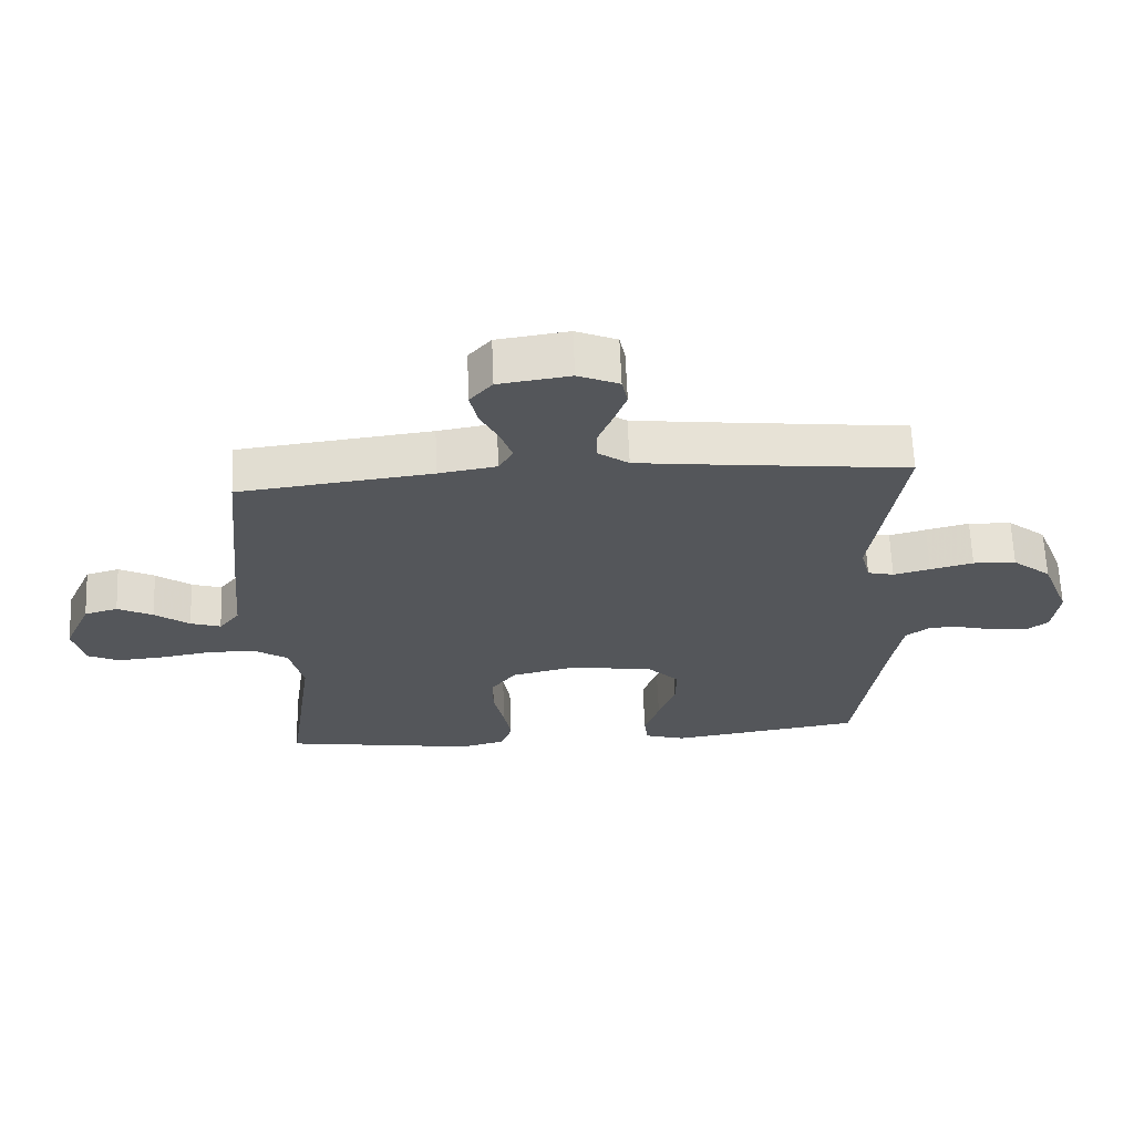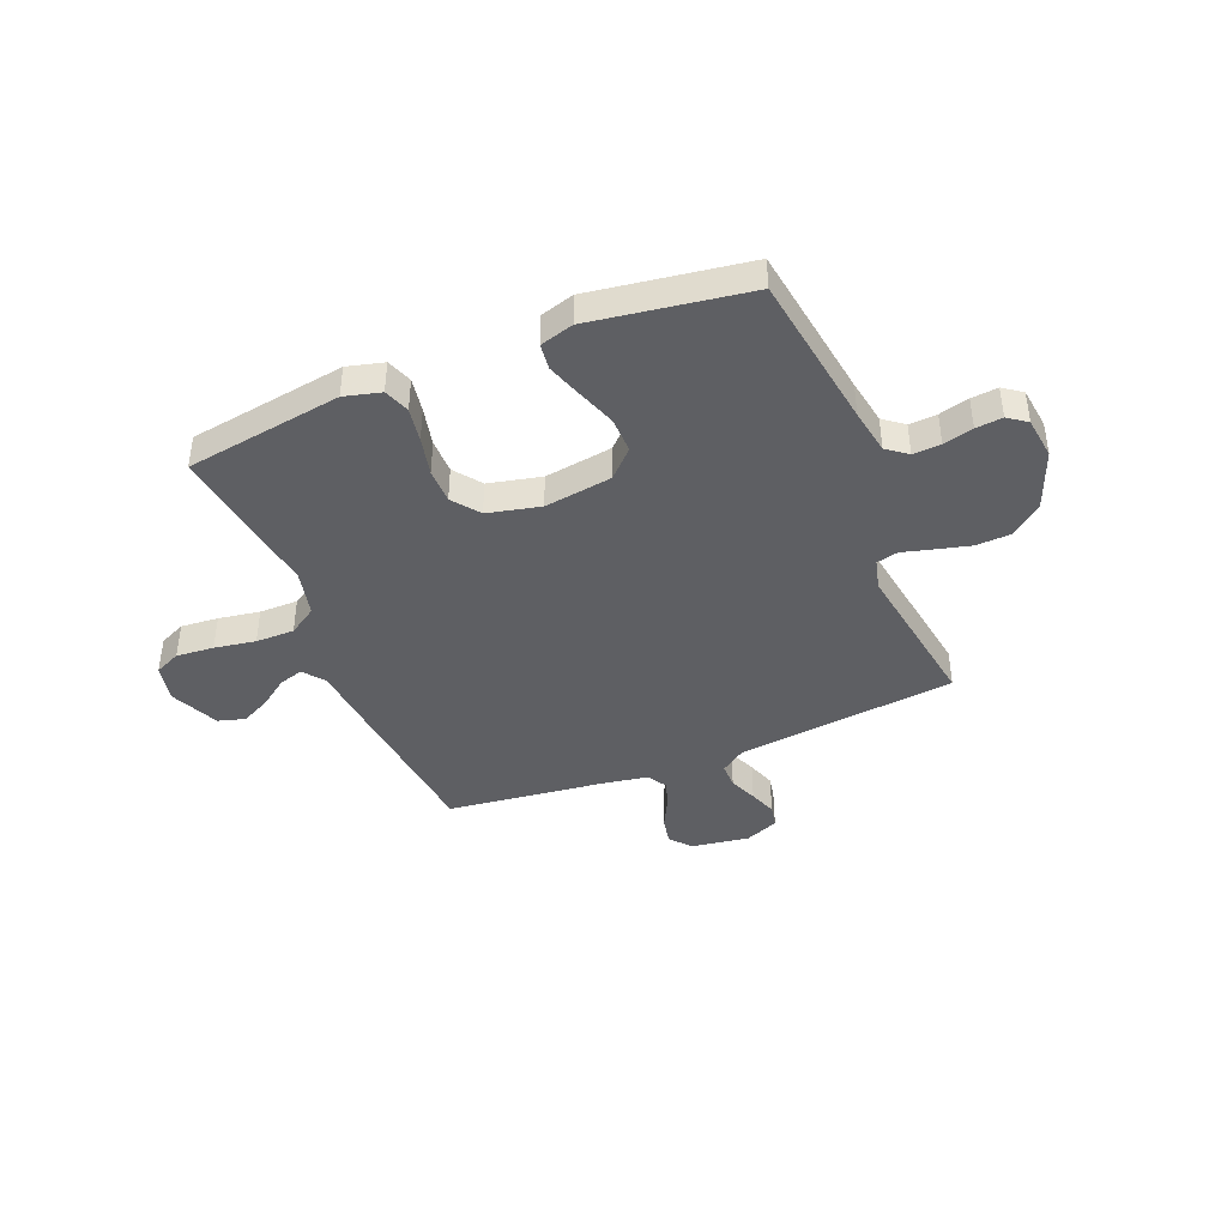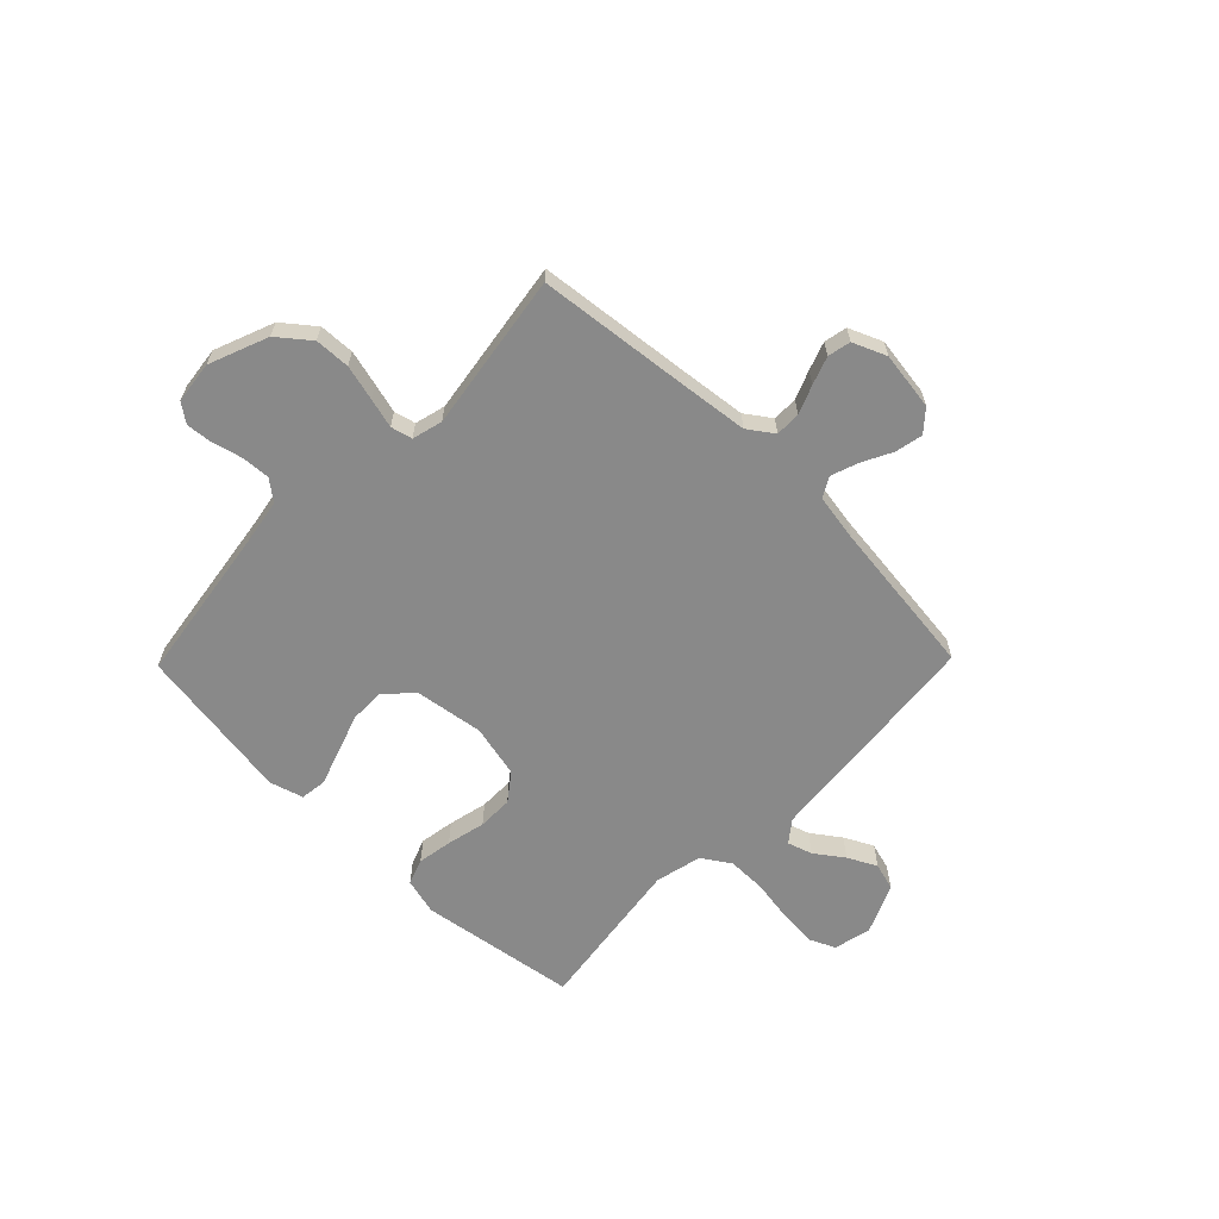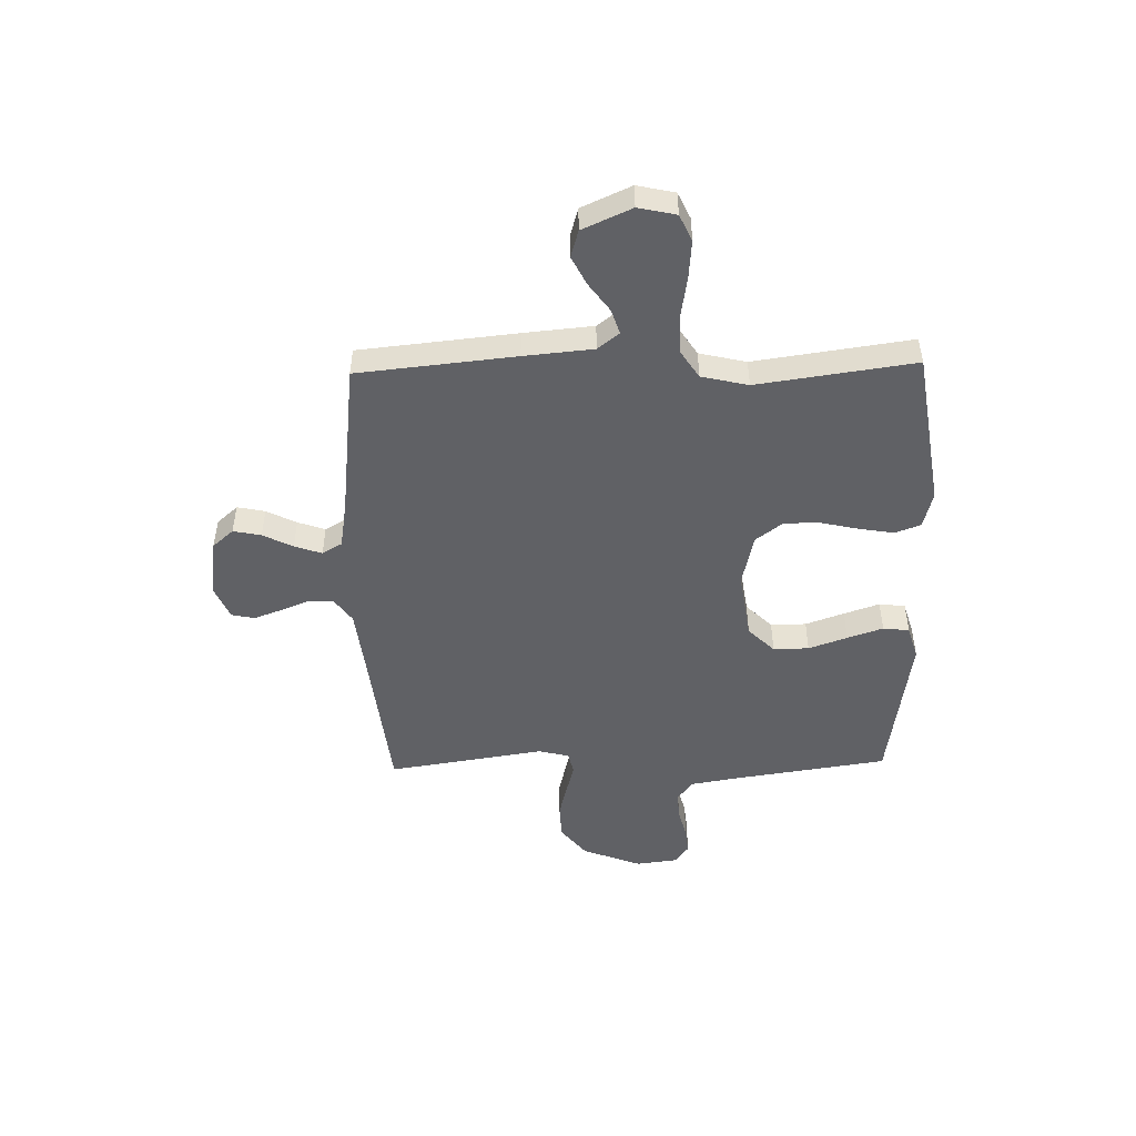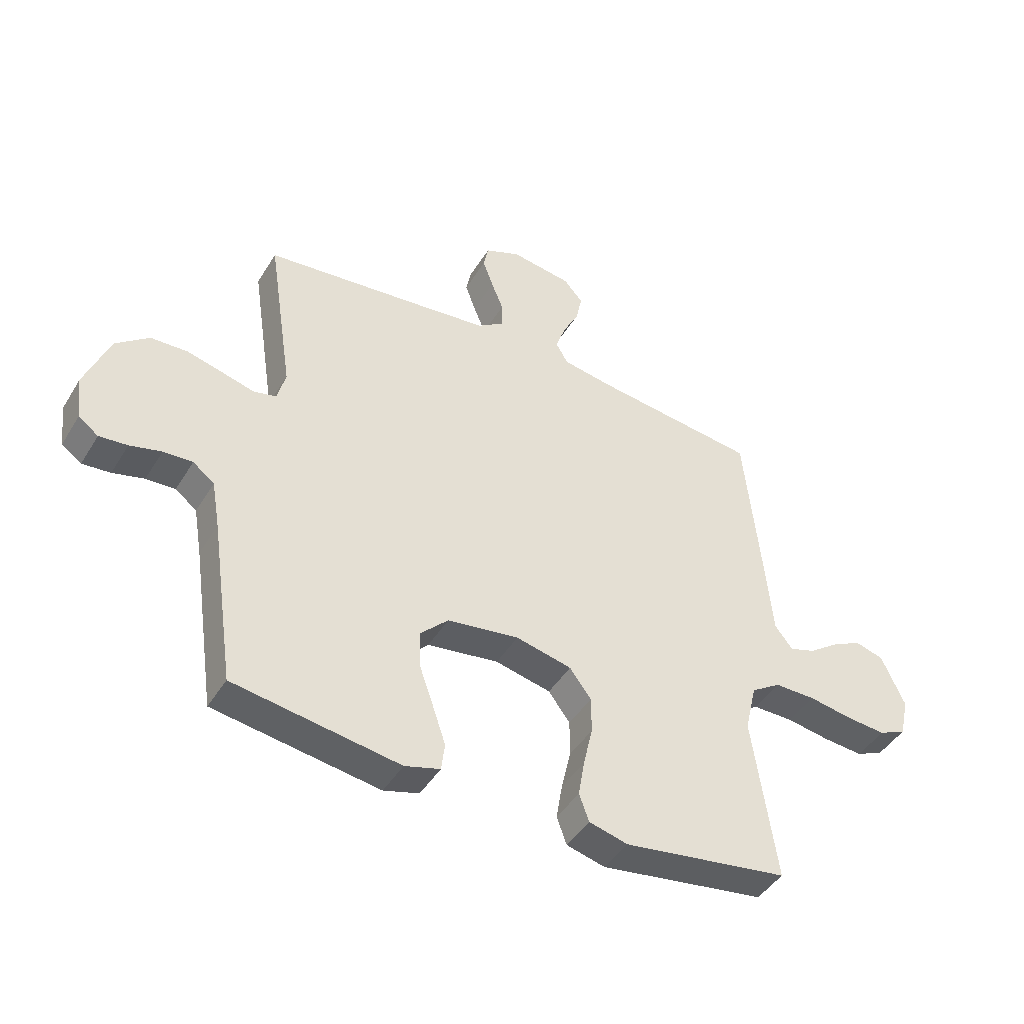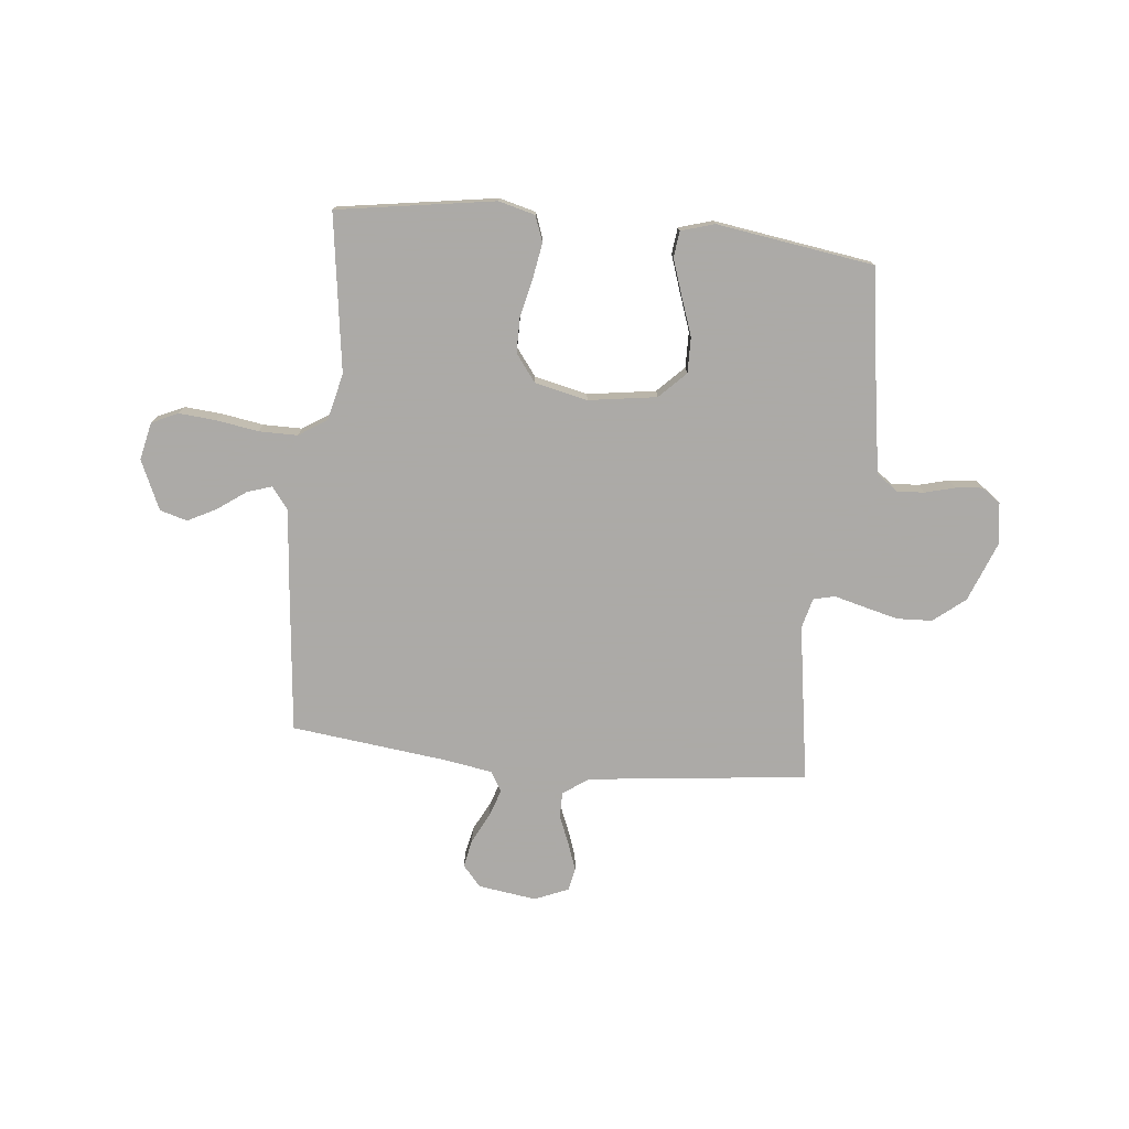
<metadata>
{"format":"obj","ext":"obj","renderer":"f3d","projection":"perspective","resolution":1024,"background":"white","views":[{"elev":64.6,"azim":177.7,"up":"+Z"},{"elev":-41.6,"azim":-157.8,"up":"+Y"},{"elev":-63.2,"azim":-44.3,"up":"+Y"},{"elev":-48.9,"azim":91.4,"up":"+Y"},{"elev":-44.6,"azim":-29.6,"up":"+Z"},{"elev":-76.0,"azim":174.2,"up":"+Y"}]}
</metadata>
<code>
v -0.5 0.07 -0.5
v -0.544 0.07 -0.2
v -0.559 0.07 -0.113
v -0.598 0.07 -0.083
v -0.651 0.07 -0.086
v -0.708 0.07 -0.101
v -0.759 0.07 -0.106
v -0.795 0.07 -0.08
v -0.805 0.07 0
v -0.761 0.07 0.113
v -0.701 0.07 0.161
v -0.634 0.07 0.164
v -0.567 0.07 0.147
v -0.51 0.07 0.132
v -0.469 0.07 0.142
v -0.454 0.07 0.2
v -0.5 0.07 0.5
v -0.2 0.07 0.533
v -0.08 0.07 0.547
v -0.032 0.07 0.581
v -0.032 0.07 0.629
v -0.054 0.07 0.683
v -0.073 0.07 0.736
v -0.064 0.07 0.78
v 0 0.07 0.807
v 0.111 0.07 0.791
v 0.146 0.07 0.751
v 0.135 0.07 0.698
v 0.106 0.07 0.641
v 0.088 0.07 0.589
v 0.11 0.07 0.551
v 0.2 0.07 0.536
v 0.5 0.07 0.5
v 0.53 0.07 0.2
v 0.542 0.07 0.068
v 0.574 0.07 0.027
v 0.621 0.07 0.042
v 0.675 0.07 0.081
v 0.73 0.07 0.109
v 0.782 0.07 0.094
v 0.824 0.07 0
v 0.808 0.07 -0.072
v 0.758 0.07 -0.095
v 0.686 0.07 -0.089
v 0.607 0.07 -0.076
v 0.533 0.07 -0.076
v 0.479 0.07 -0.111
v 0.458 0.07 -0.2
v 0.5 0.07 -0.5
v 0.2 0.07 -0.546
v 0.13 0.07 -0.528
v 0.112 0.07 -0.479
v 0.123 0.07 -0.413
v 0.14 0.07 -0.339
v 0.14 0.07 -0.272
v 0.101 0.07 -0.22
v 0 0.07 -0.197
v -0.13 0.07 -0.216
v -0.18 0.07 -0.266
v -0.179 0.07 -0.334
v -0.153 0.07 -0.408
v -0.13 0.07 -0.476
v -0.136 0.07 -0.526
v -0.2 0.07 -0.545
v -0.5 0 -0.5
v -0.544 0 -0.2
v -0.559 0 -0.113
v -0.598 0 -0.083
v -0.651 0 -0.086
v -0.708 0 -0.101
v -0.759 0 -0.106
v -0.795 0 -0.08
v -0.805 0 0
v -0.761 0 0.113
v -0.701 0 0.161
v -0.634 0 0.164
v -0.567 0 0.147
v -0.51 0 0.132
v -0.469 0 0.142
v -0.454 0 0.2
v -0.5 0 0.5
v -0.2 0 0.533
v -0.08 0 0.547
v -0.032 0 0.581
v -0.032 0 0.629
v -0.054 0 0.683
v -0.073 0 0.736
v -0.064 0 0.78
v 0 0 0.807
v 0.111 0 0.791
v 0.146 0 0.751
v 0.135 0 0.698
v 0.106 0 0.641
v 0.088 0 0.589
v 0.11 0 0.551
v 0.2 0 0.536
v 0.5 0 0.5
v 0.53 0 0.2
v 0.542 0 0.068
v 0.574 0 0.027
v 0.621 0 0.042
v 0.675 0 0.081
v 0.73 0 0.109
v 0.782 0 0.094
v 0.824 0 0
v 0.808 0 -0.072
v 0.758 0 -0.095
v 0.686 0 -0.089
v 0.607 0 -0.076
v 0.533 0 -0.076
v 0.479 0 -0.111
v 0.458 0 -0.2
v 0.5 0 -0.5
v 0.2 0 -0.546
v 0.13 0 -0.528
v 0.112 0 -0.479
v 0.123 0 -0.413
v 0.14 0 -0.339
v 0.14 0 -0.272
v 0.101 0 -0.22
v 0 0 -0.197
v -0.13 0 -0.216
v -0.18 0 -0.266
v -0.179 0 -0.334
v -0.153 0 -0.408
v -0.13 0 -0.476
v -0.136 0 -0.526
v -0.2 0 -0.545
f 64 1 2
f 63 64 2
f 62 63 2
f 61 62 2
f 60 61 2
f 59 60 2 3
f 58 59 3 4
f 57 58 4
f 52 53 54
f 51 52 54
f 50 51 54
f 49 50 54
f 48 49 54
f 47 48 54 55
f 46 47 55 56
f 43 44 45
f 42 43 45
f 41 42 45
f 40 41 45
f 39 40 45
f 38 39 45
f 37 38 45
f 36 37 45 46
f 46 56 57
f 36 46 57
f 35 36 57
f 35 57 4
f 34 35 4
f 33 34 4
f 32 33 4
f 27 28 29
f 26 27 29
f 25 26 29
f 24 25 29
f 23 24 29
f 22 23 29
f 21 22 29
f 20 21 29 30
f 19 20 30 31
f 16 17 18
f 19 31 32
f 18 19 32
f 16 18 32
f 15 16 32
f 12 13 14
f 11 12 14
f 10 11 14
f 9 10 14
f 8 9 14
f 7 8 14
f 6 7 14
f 5 6 14
f 15 32 4 5
f 5 14 15
f 66 65 128
f 66 128 127
f 66 127 126
f 66 126 125
f 66 125 124
f 67 66 124 123
f 68 67 123 122
f 68 122 121
f 118 117 116
f 118 116 115
f 118 115 114
f 118 114 113
f 118 113 112
f 119 118 112 111
f 120 119 111 110
f 109 108 107
f 109 107 106
f 109 106 105
f 109 105 104
f 109 104 103
f 109 103 102
f 109 102 101
f 110 109 101 100
f 121 120 110
f 121 110 100
f 121 100 99
f 68 121 99
f 68 99 98
f 68 98 97
f 68 97 96
f 93 92 91
f 93 91 90
f 93 90 89
f 93 89 88
f 93 88 87
f 93 87 86
f 93 86 85
f 94 93 85 84
f 95 94 84 83
f 82 81 80
f 96 95 83
f 96 83 82
f 96 82 80
f 96 80 79
f 78 77 76
f 78 76 75
f 78 75 74
f 78 74 73
f 78 73 72
f 78 72 71
f 78 71 70
f 78 70 69
f 69 68 96 79
f 79 78 69
f 1 65 66 2
f 2 66 67 3
f 3 67 68 4
f 4 68 69 5
f 5 69 70 6
f 6 70 71 7
f 7 71 72 8
f 8 72 73 9
f 9 73 74 10
f 10 74 75 11
f 11 75 76 12
f 12 76 77 13
f 13 77 78 14
f 14 78 79 15
f 15 79 80 16
f 16 80 81 17
f 17 81 82 18
f 18 82 83 19
f 19 83 84 20
f 20 84 85 21
f 21 85 86 22
f 22 86 87 23
f 23 87 88 24
f 24 88 89 25
f 25 89 90 26
f 26 90 91 27
f 27 91 92 28
f 28 92 93 29
f 29 93 94 30
f 30 94 95 31
f 31 95 96 32
f 32 96 97 33
f 33 97 98 34
f 34 98 99 35
f 35 99 100 36
f 36 100 101 37
f 37 101 102 38
f 38 102 103 39
f 39 103 104 40
f 40 104 105 41
f 41 105 106 42
f 42 106 107 43
f 43 107 108 44
f 44 108 109 45
f 45 109 110 46
f 46 110 111 47
f 47 111 112 48
f 48 112 113 49
f 49 113 114 50
f 50 114 115 51
f 51 115 116 52
f 52 116 117 53
f 53 117 118 54
f 54 118 119 55
f 55 119 120 56
f 56 120 121 57
f 57 121 122 58
f 58 122 123 59
f 59 123 124 60
f 60 124 125 61
f 61 125 126 62
f 62 126 127 63
f 63 127 128 64
f 64 128 65 1

</code>
